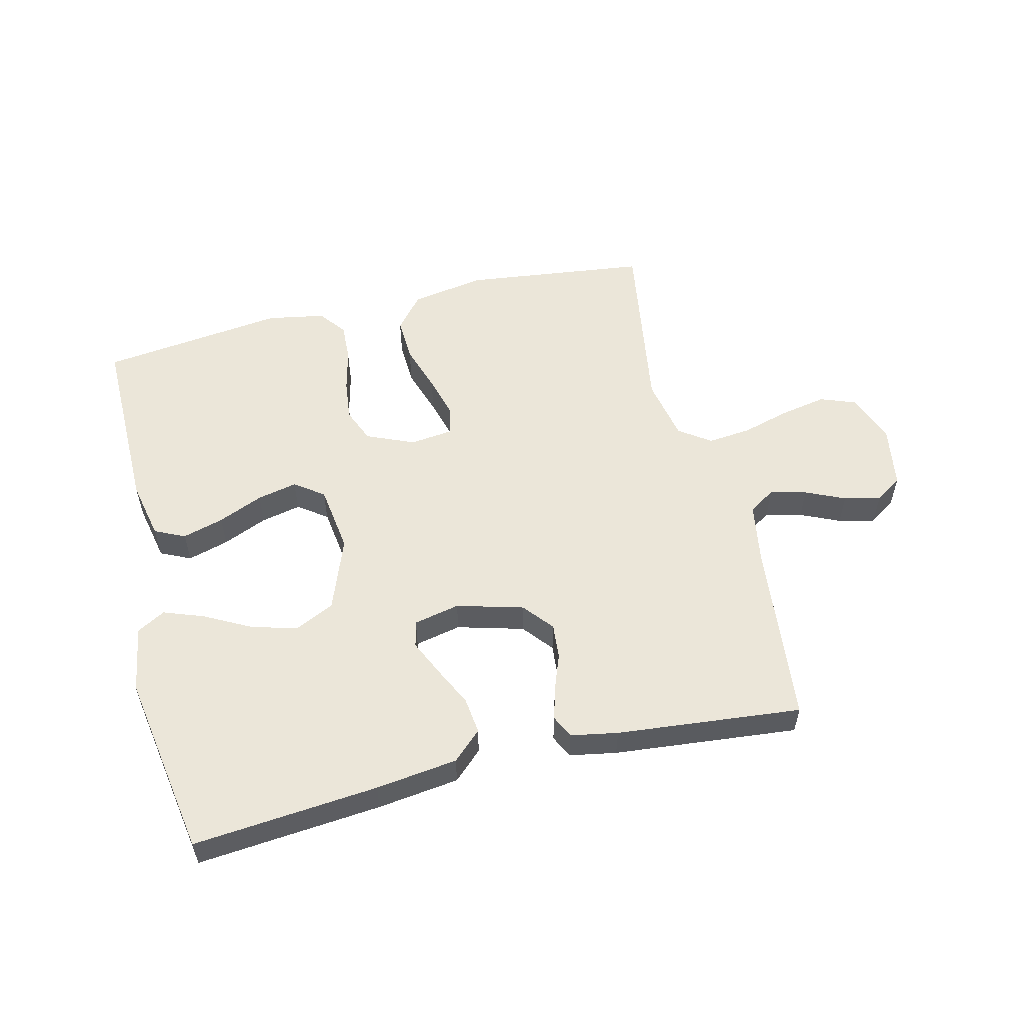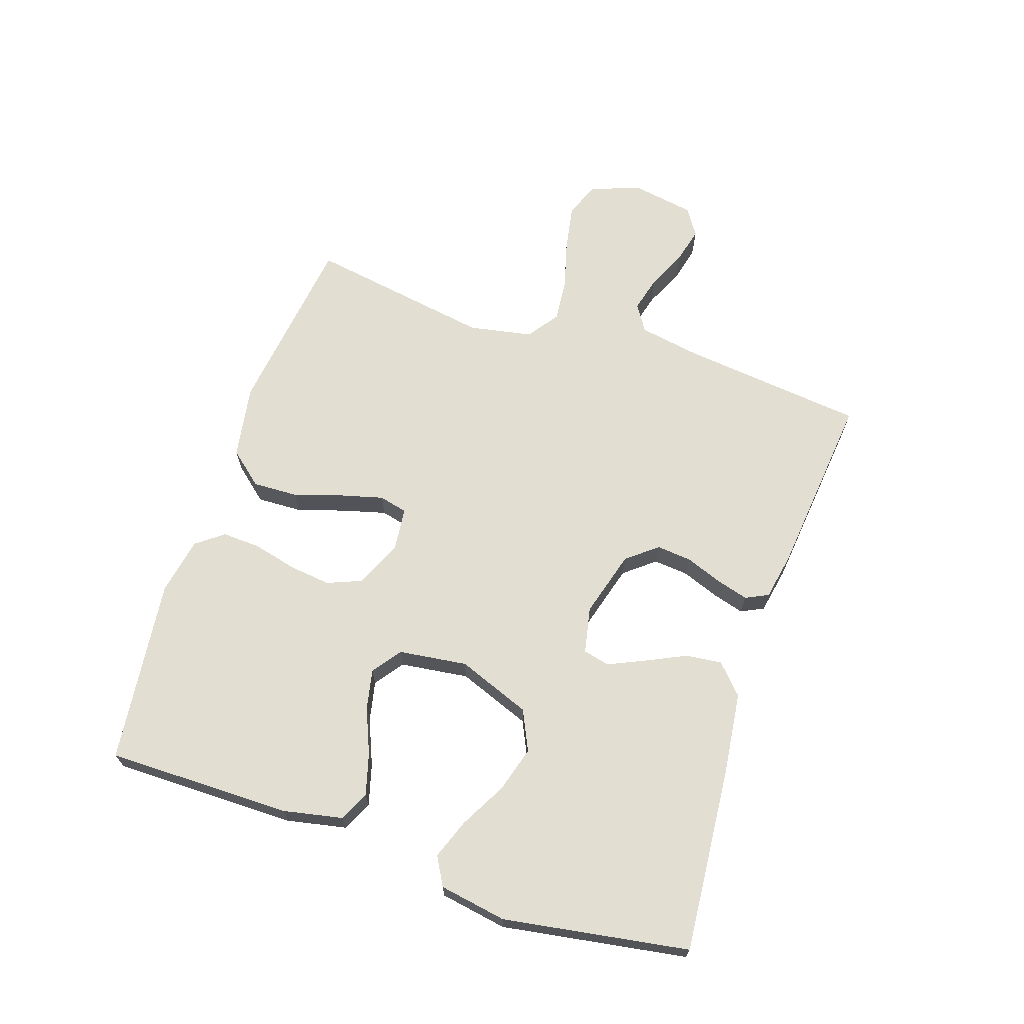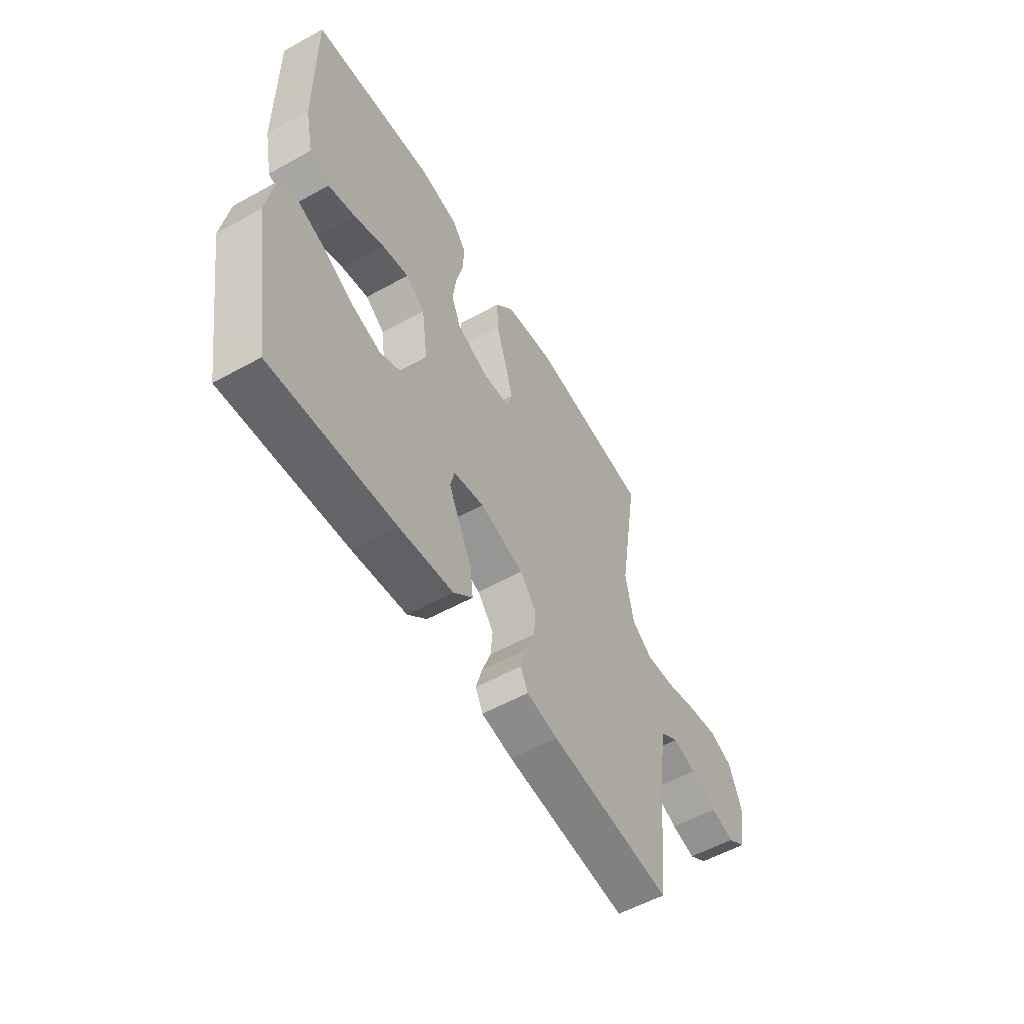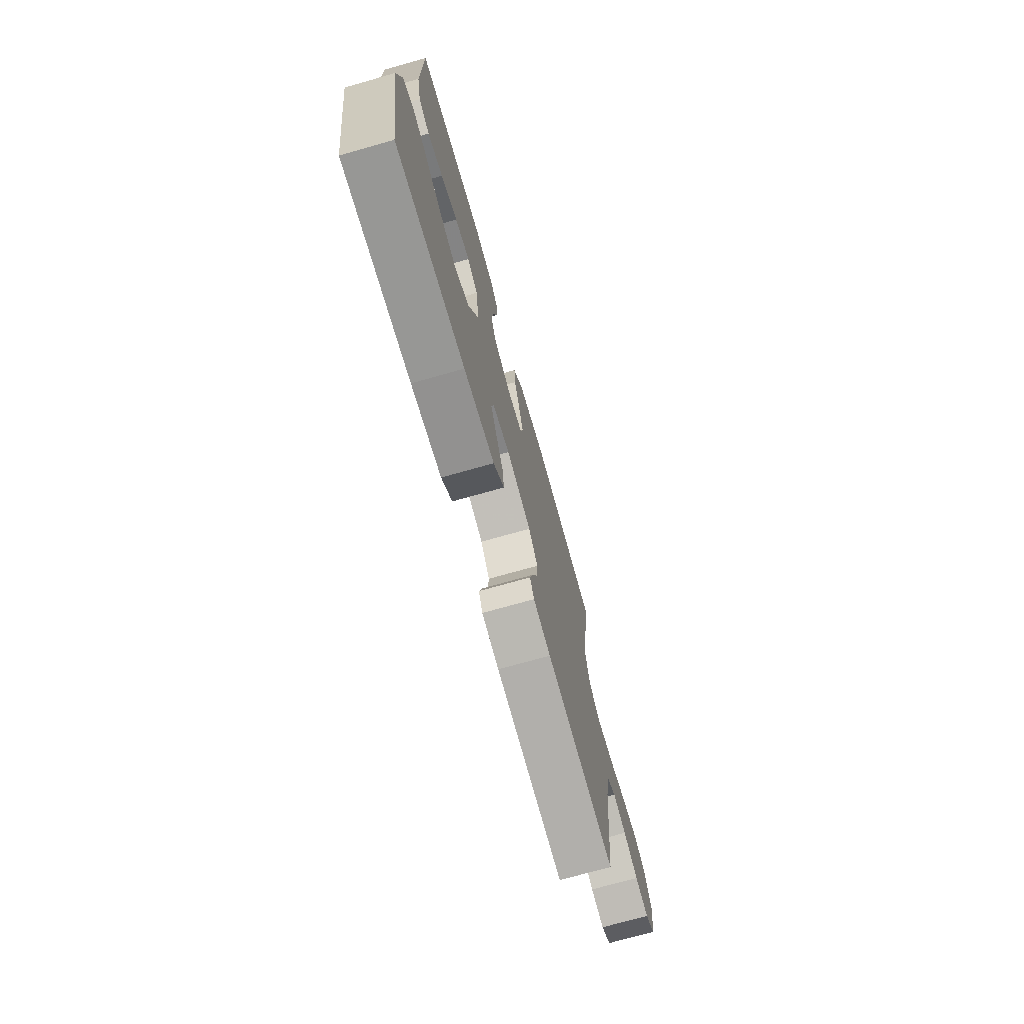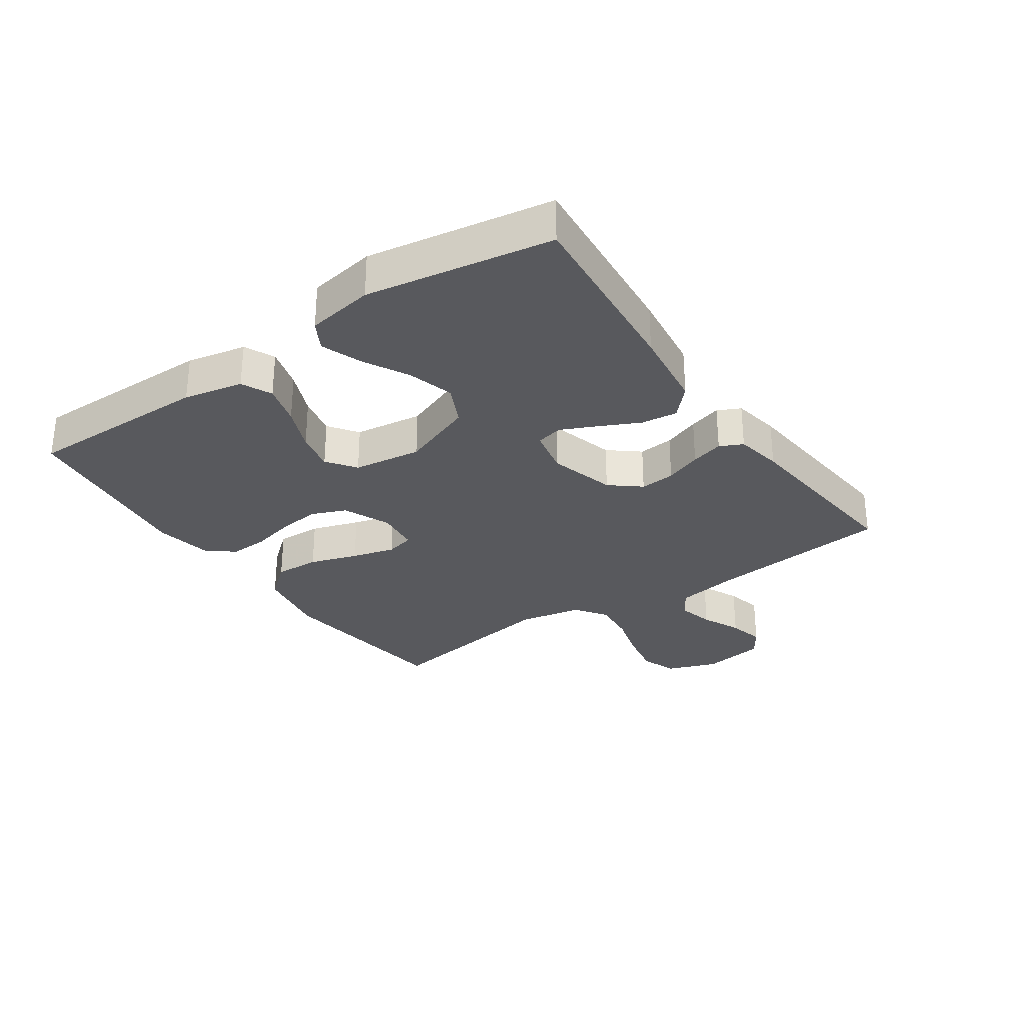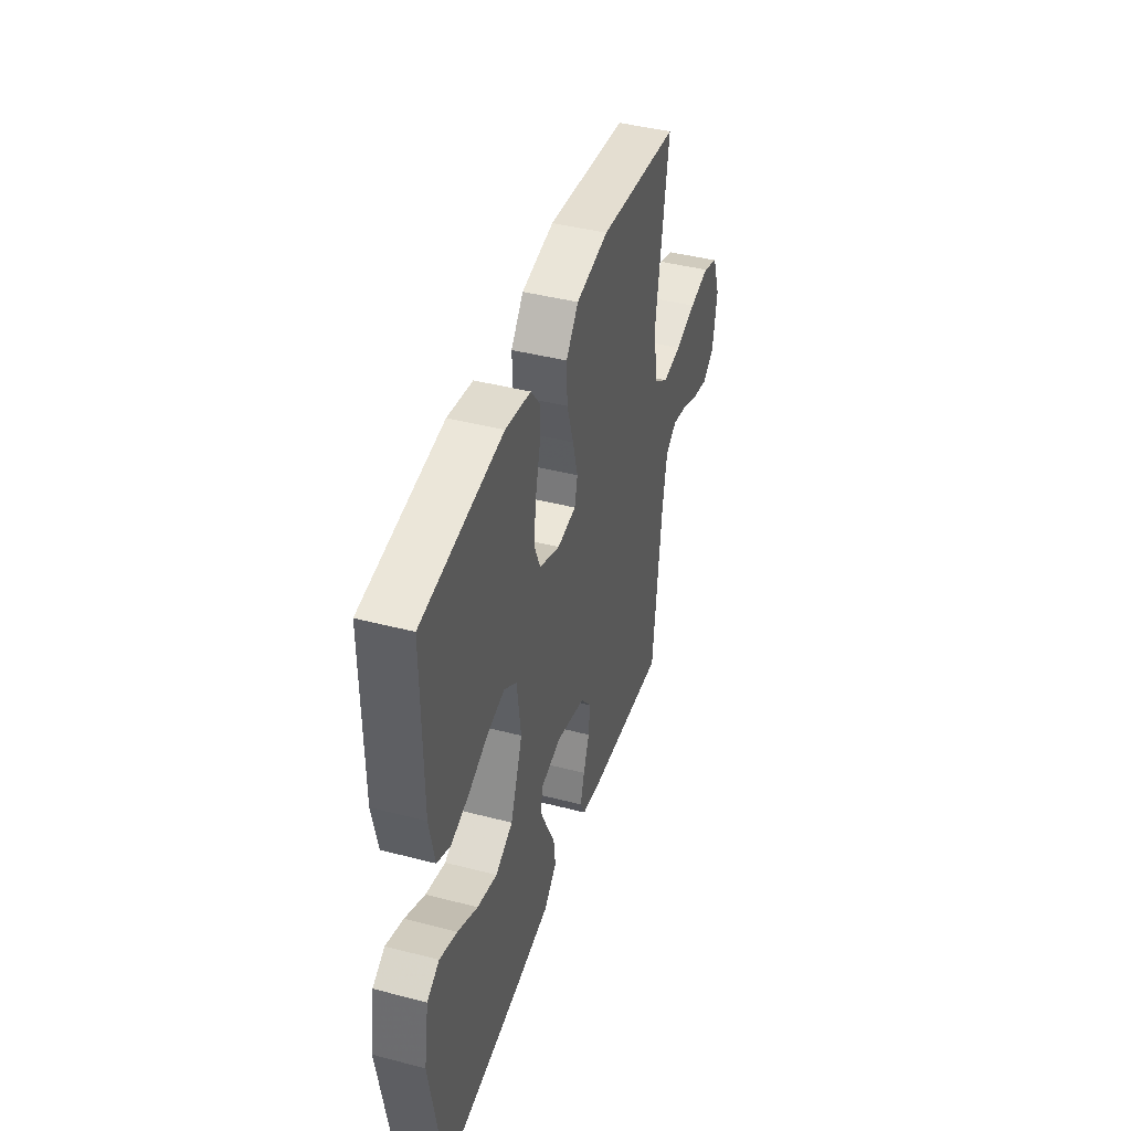
<metadata>
{"format":"obj","ext":"obj","renderer":"f3d","projection":"perspective","resolution":1024,"background":"white","views":[{"elev":55.3,"azim":166.2,"up":"+Y"},{"elev":67.5,"azim":108.7,"up":"+Y"},{"elev":-55.7,"azim":120.2,"up":"+Z"},{"elev":-72.9,"azim":105.8,"up":"+Z"},{"elev":-29.8,"azim":124.6,"up":"+Y"},{"elev":42.7,"azim":107.2,"up":"+Z"}]}
</metadata>
<code>
v -0.5 0.07 -0.5
v -0.532 0.07 -0.2
v -0.549 0.07 -0.101
v -0.592 0.07 -0.073
v -0.651 0.07 -0.088
v -0.715 0.07 -0.117
v -0.774 0.07 -0.131
v -0.818 0.07 -0.102
v -0.835 0.07 0
v -0.805 0.07 0.082
v -0.747 0.07 0.104
v -0.672 0.07 0.09
v -0.594 0.07 0.068
v -0.523 0.07 0.061
v -0.472 0.07 0.097
v -0.452 0.07 0.2
v -0.5 0.07 0.5
v -0.2 0.07 0.537
v -0.08 0.07 0.516
v -0.034 0.07 0.461
v -0.037 0.07 0.388
v -0.062 0.07 0.31
v -0.081 0.07 0.24
v -0.07 0.07 0.194
v 0 0.07 0.186
v 0.077 0.07 0.219
v 0.1 0.07 0.275
v 0.092 0.07 0.343
v 0.075 0.07 0.413
v 0.072 0.07 0.476
v 0.106 0.07 0.52
v 0.2 0.07 0.537
v 0.5 0.07 0.5
v 0.498 0.07 0.2
v 0.478 0.07 0.104
v 0.429 0.07 0.081
v 0.362 0.07 0.1
v 0.289 0.07 0.131
v 0.224 0.07 0.145
v 0.177 0.07 0.111
v 0.162 0.07 0
v 0.207 0.07 -0.119
v 0.272 0.07 -0.15
v 0.346 0.07 -0.129
v 0.421 0.07 -0.089
v 0.486 0.07 -0.065
v 0.532 0.07 -0.091
v 0.55 0.07 -0.2
v 0.5 0.07 -0.5
v 0.2 0.07 -0.473
v 0.067 0.07 -0.456
v 0.02 0.07 -0.412
v 0.027 0.07 -0.353
v 0.058 0.07 -0.289
v 0.085 0.07 -0.23
v 0.075 0.07 -0.187
v 0 0.07 -0.171
v -0.108 0.07 -0.201
v -0.148 0.07 -0.25
v -0.143 0.07 -0.307
v -0.121 0.07 -0.366
v -0.106 0.07 -0.419
v -0.124 0.07 -0.456
v -0.2 0.07 -0.47
v -0.5 0 -0.5
v -0.532 0 -0.2
v -0.549 0 -0.101
v -0.592 0 -0.073
v -0.651 0 -0.088
v -0.715 0 -0.117
v -0.774 0 -0.131
v -0.818 0 -0.102
v -0.835 0 0
v -0.805 0 0.082
v -0.747 0 0.104
v -0.672 0 0.09
v -0.594 0 0.068
v -0.523 0 0.061
v -0.472 0 0.097
v -0.452 0 0.2
v -0.5 0 0.5
v -0.2 0 0.537
v -0.08 0 0.516
v -0.034 0 0.461
v -0.037 0 0.388
v -0.062 0 0.31
v -0.081 0 0.24
v -0.07 0 0.194
v 0 0 0.186
v 0.077 0 0.219
v 0.1 0 0.275
v 0.092 0 0.343
v 0.075 0 0.413
v 0.072 0 0.476
v 0.106 0 0.52
v 0.2 0 0.537
v 0.5 0 0.5
v 0.498 0 0.2
v 0.478 0 0.104
v 0.429 0 0.081
v 0.362 0 0.1
v 0.289 0 0.131
v 0.224 0 0.145
v 0.177 0 0.111
v 0.162 0 0
v 0.207 0 -0.119
v 0.272 0 -0.15
v 0.346 0 -0.129
v 0.421 0 -0.089
v 0.486 0 -0.065
v 0.532 0 -0.091
v 0.55 0 -0.2
v 0.5 0 -0.5
v 0.2 0 -0.473
v 0.067 0 -0.456
v 0.02 0 -0.412
v 0.027 0 -0.353
v 0.058 0 -0.289
v 0.085 0 -0.23
v 0.075 0 -0.187
v 0 0 -0.171
v -0.108 0 -0.201
v -0.148 0 -0.25
v -0.143 0 -0.307
v -0.121 0 -0.366
v -0.106 0 -0.419
v -0.124 0 -0.456
v -0.2 0 -0.47
f 64 1 2
f 63 64 2
f 62 63 2
f 61 62 2
f 60 61 2
f 59 60 2 3
f 58 59 3 4
f 57 58 4
f 52 53 54
f 51 52 54
f 50 51 54
f 49 50 54
f 48 49 54
f 47 48 54
f 46 47 54
f 45 46 54
f 44 45 54
f 43 44 54 55
f 42 43 55 56
f 36 37 38
f 35 36 38
f 34 35 38
f 33 34 38
f 32 33 38
f 31 32 38
f 30 31 38
f 29 30 38
f 28 29 38
f 27 28 38 39
f 26 27 39 40
f 20 21 22
f 19 20 22
f 18 19 22
f 17 18 22
f 16 17 22
f 15 16 22 23
f 14 15 23 24
f 11 12 13
f 10 11 13
f 9 10 13
f 8 9 13
f 7 8 13
f 6 7 13
f 5 6 13
f 4 5 13 14
f 14 24 25
f 4 14 25
f 57 4 25
f 57 25 26
f 56 57 26
f 42 56 26
f 41 42 26
f 26 40 41
f 66 65 128
f 66 128 127
f 66 127 126
f 66 126 125
f 66 125 124
f 67 66 124 123
f 68 67 123 122
f 68 122 121
f 118 117 116
f 118 116 115
f 118 115 114
f 118 114 113
f 118 113 112
f 118 112 111
f 118 111 110
f 118 110 109
f 118 109 108
f 119 118 108 107
f 120 119 107 106
f 102 101 100
f 102 100 99
f 102 99 98
f 102 98 97
f 102 97 96
f 102 96 95
f 102 95 94
f 102 94 93
f 102 93 92
f 103 102 92 91
f 104 103 91 90
f 86 85 84
f 86 84 83
f 86 83 82
f 86 82 81
f 86 81 80
f 87 86 80 79
f 88 87 79 78
f 77 76 75
f 77 75 74
f 77 74 73
f 77 73 72
f 77 72 71
f 77 71 70
f 77 70 69
f 78 77 69 68
f 89 88 78
f 89 78 68
f 89 68 121
f 90 89 121
f 90 121 120
f 90 120 106
f 90 106 105
f 105 104 90
f 1 65 66 2
f 2 66 67 3
f 3 67 68 4
f 4 68 69 5
f 5 69 70 6
f 6 70 71 7
f 7 71 72 8
f 8 72 73 9
f 9 73 74 10
f 10 74 75 11
f 11 75 76 12
f 12 76 77 13
f 13 77 78 14
f 14 78 79 15
f 15 79 80 16
f 16 80 81 17
f 17 81 82 18
f 18 82 83 19
f 19 83 84 20
f 20 84 85 21
f 21 85 86 22
f 22 86 87 23
f 23 87 88 24
f 24 88 89 25
f 25 89 90 26
f 26 90 91 27
f 27 91 92 28
f 28 92 93 29
f 29 93 94 30
f 30 94 95 31
f 31 95 96 32
f 32 96 97 33
f 33 97 98 34
f 34 98 99 35
f 35 99 100 36
f 36 100 101 37
f 37 101 102 38
f 38 102 103 39
f 39 103 104 40
f 40 104 105 41
f 41 105 106 42
f 42 106 107 43
f 43 107 108 44
f 44 108 109 45
f 45 109 110 46
f 46 110 111 47
f 47 111 112 48
f 48 112 113 49
f 49 113 114 50
f 50 114 115 51
f 51 115 116 52
f 52 116 117 53
f 53 117 118 54
f 54 118 119 55
f 55 119 120 56
f 56 120 121 57
f 57 121 122 58
f 58 122 123 59
f 59 123 124 60
f 60 124 125 61
f 61 125 126 62
f 62 126 127 63
f 63 127 128 64
f 64 128 65 1

</code>
